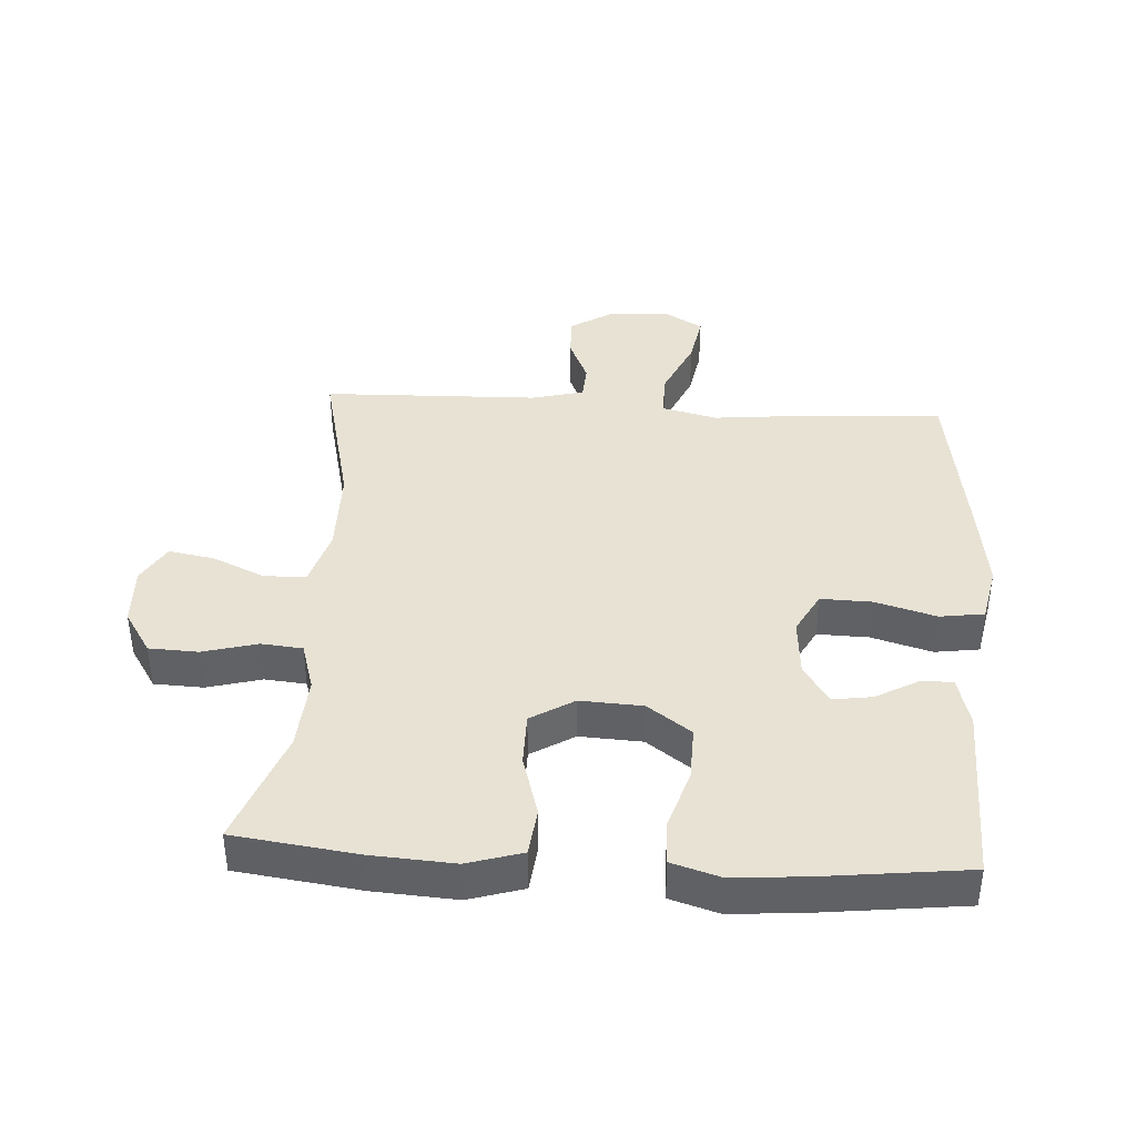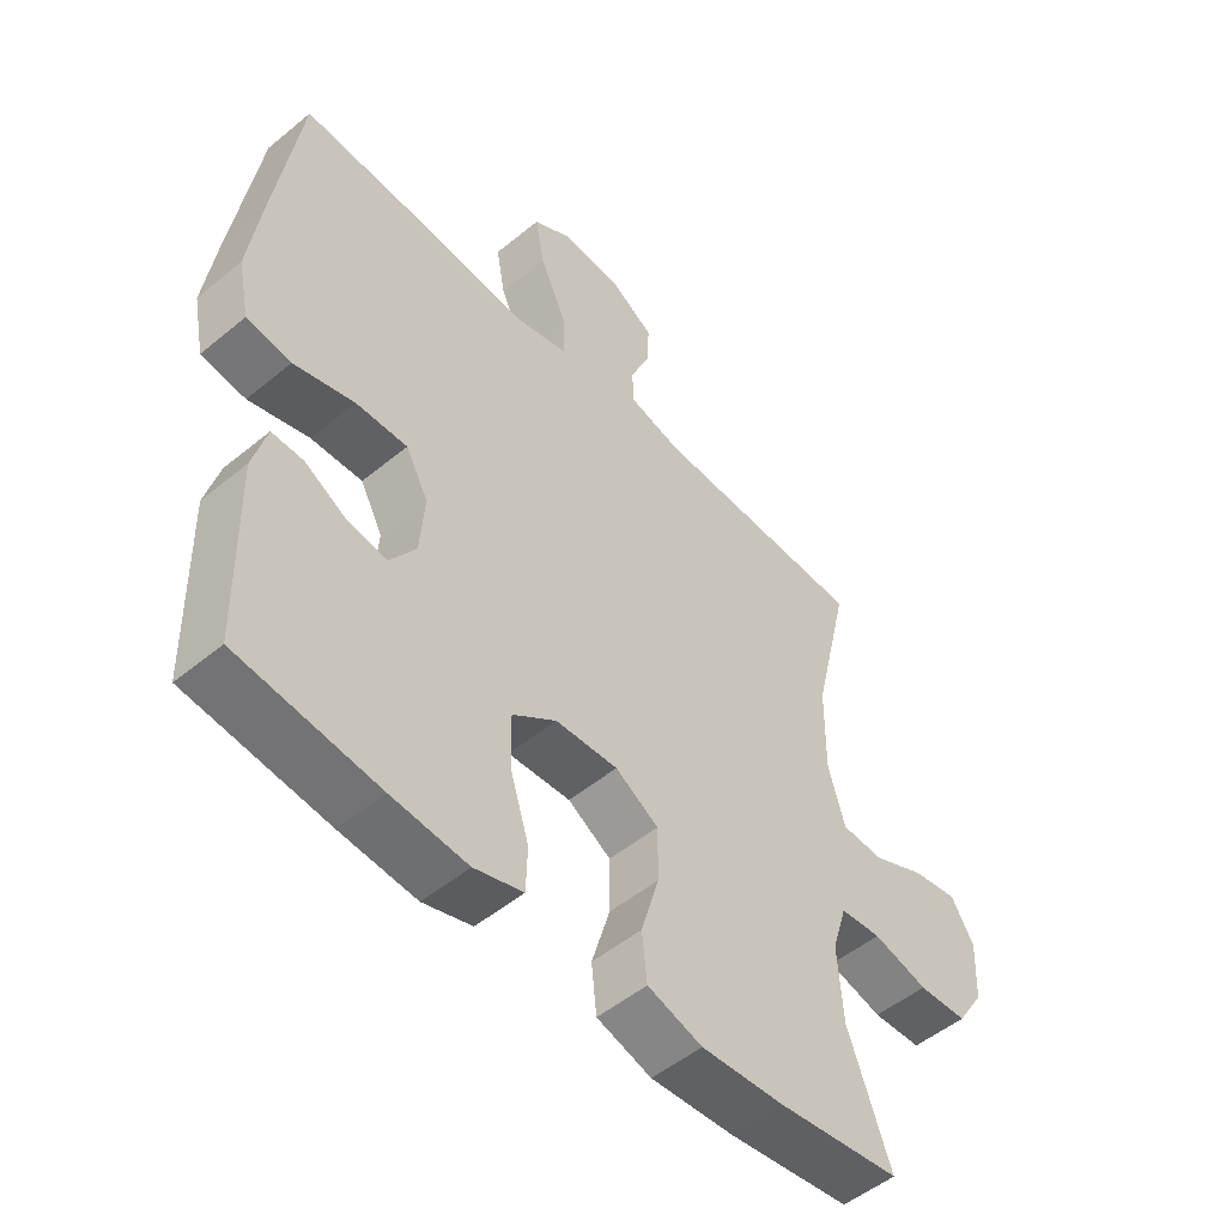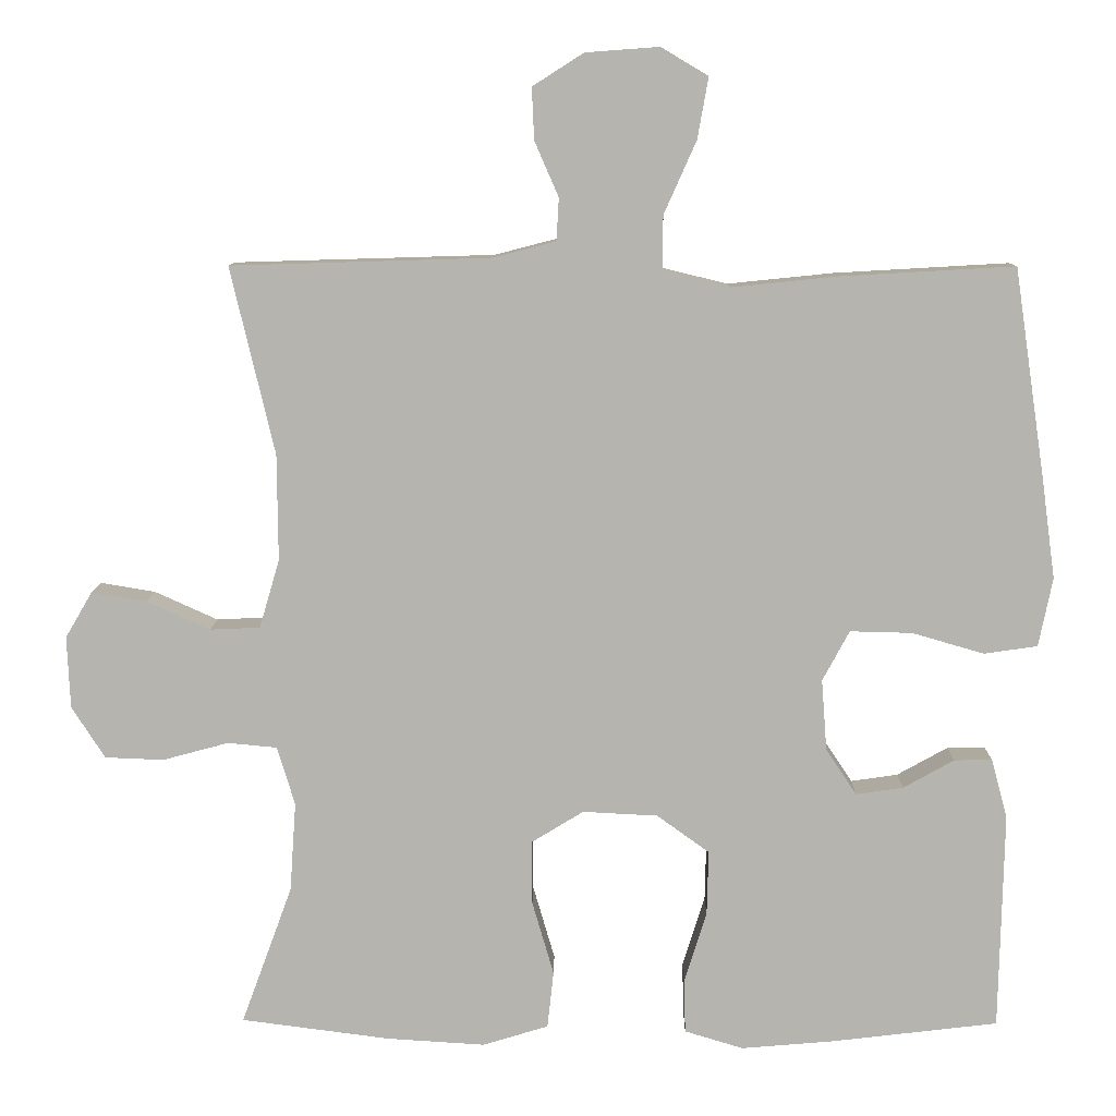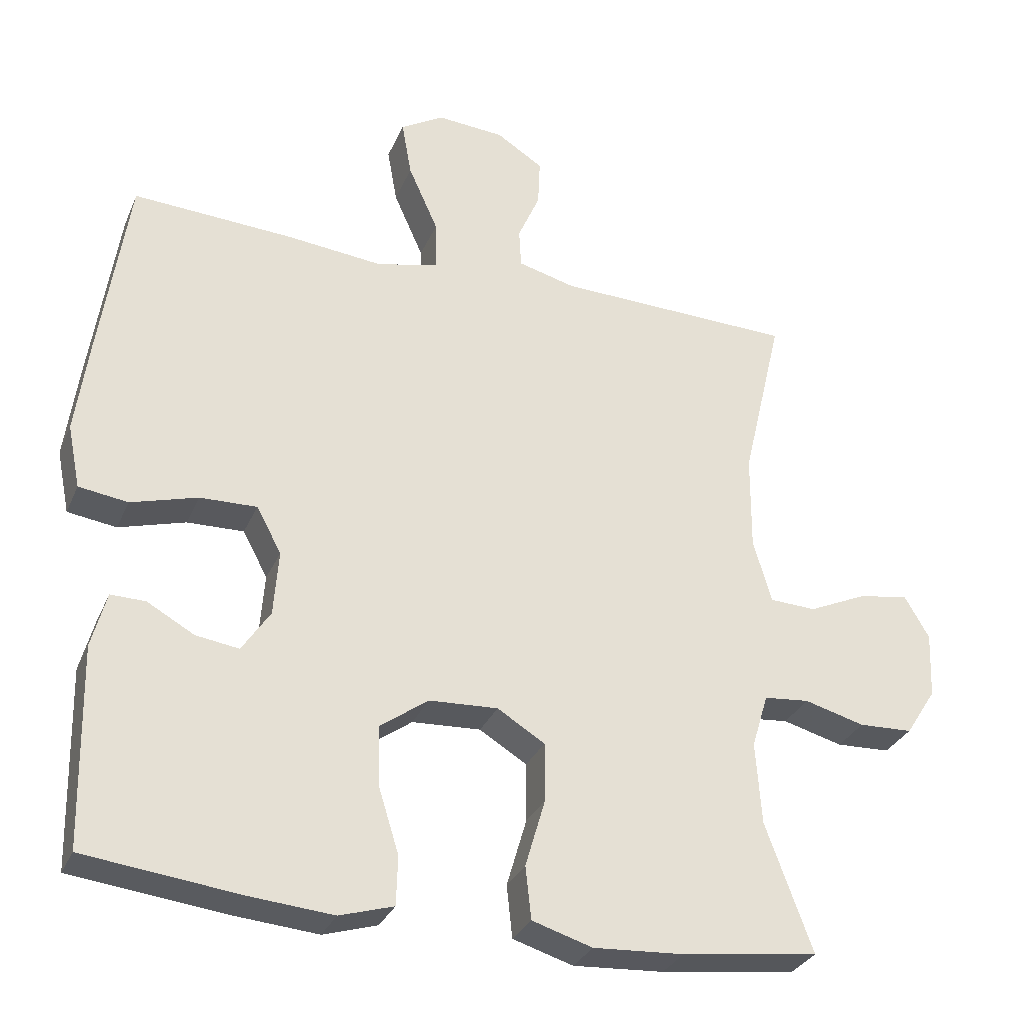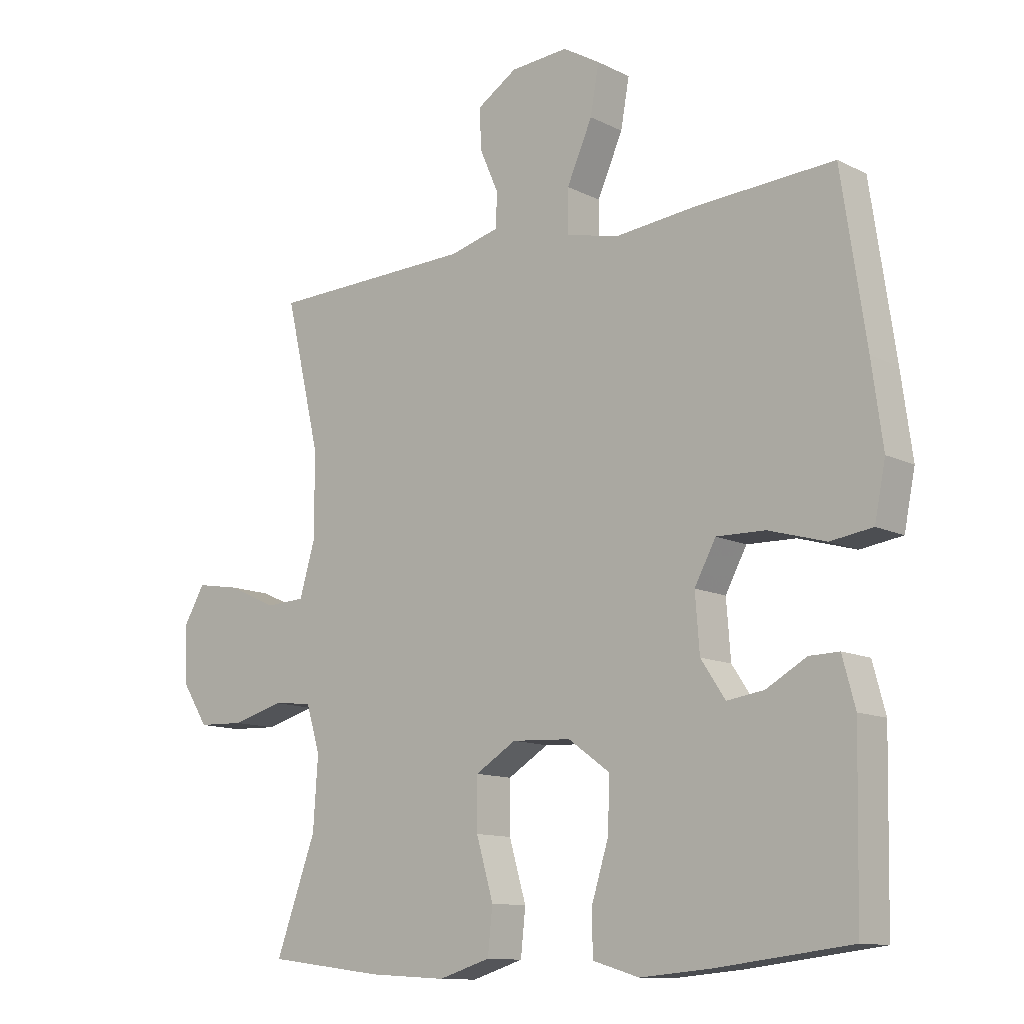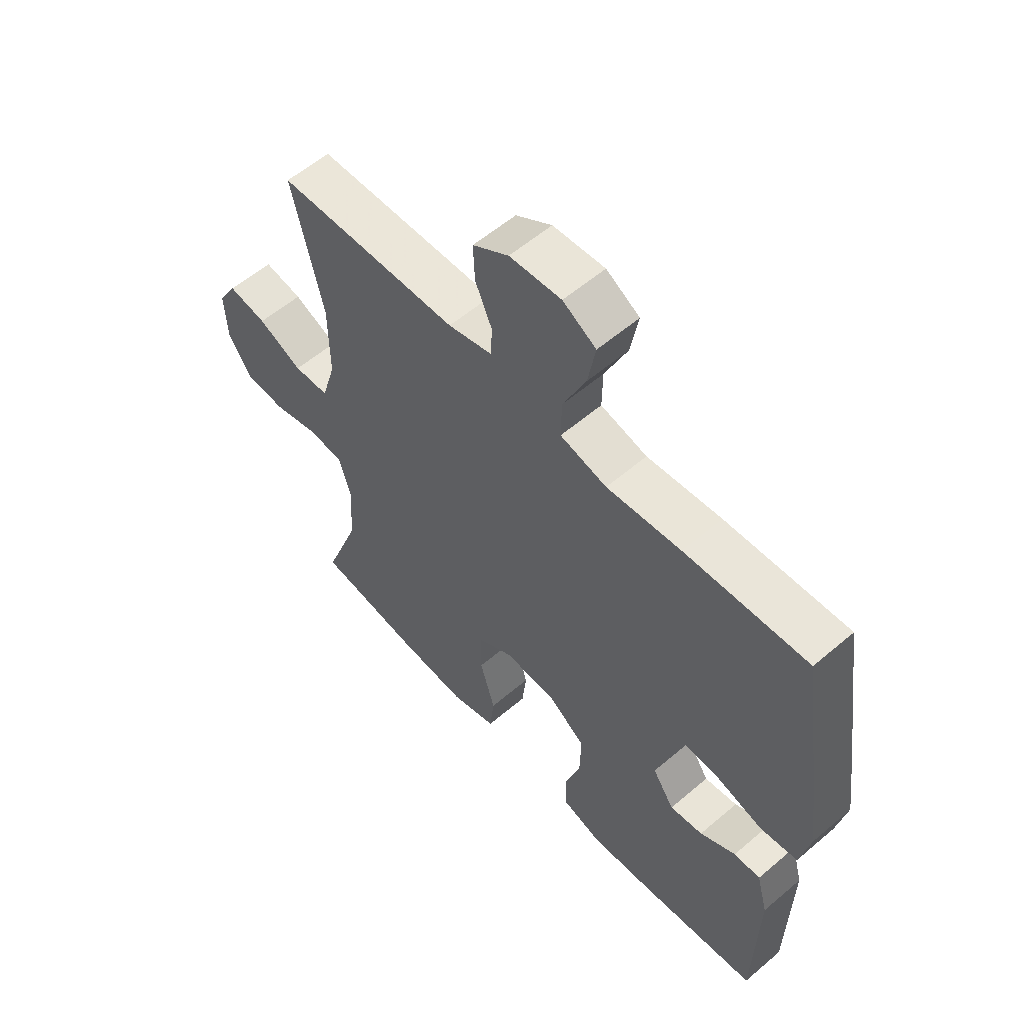
<metadata>
{"format":"obj","ext":"obj","renderer":"f3d","projection":"perspective","resolution":1024,"background":"white","views":[{"elev":39.9,"azim":-176.4,"up":"+Y"},{"elev":-51.4,"azim":-48.2,"up":"+Z"},{"elev":9.5,"azim":-179.2,"up":"+Z"},{"elev":-30.6,"azim":-20.4,"up":"+Z"},{"elev":-11.8,"azim":-139.7,"up":"+Z"},{"elev":57.7,"azim":-131.5,"up":"+Z"}]}
</metadata>
<code>
v -0.5 0.07 0.5
v -0.274 0.07 0.487
v -0.137 0.07 0.473
v -0.051 0.07 0.494
v -0.052 0.07 0.564
v -0.094 0.07 0.658
v -0.108 0.07 0.737
v -0.047 0.07 0.773
v 0.048 0.07 0.766
v 0.114 0.07 0.724
v 0.111 0.07 0.657
v 0.08 0.07 0.586
v 0.083 0.07 0.531
v 0.164 0.07 0.51
v 0.5 0.07 0.5
v 0.443 0.07 0.258
v 0.442 0.07 0.121
v 0.468 0.07 0.032
v 0.533 0.07 0.029
v 0.615 0.07 0.066
v 0.686 0.07 0.078
v 0.721 0.07 0.018
v 0.717 0.07 -0.075
v 0.674 0.07 -0.142
v 0.598 0.07 -0.145
v 0.513 0.07 -0.122
v 0.449 0.07 -0.128
v 0.426 0.07 -0.204
v 0.434 0.07 -0.32
v 0.5 0.07 -0.5
v 0.308 0.07 -0.525
v 0.18 0.07 -0.533
v 0.095 0.07 -0.507
v 0.087 0.07 -0.433
v 0.115 0.07 -0.337
v 0.115 0.07 -0.254
v 0.048 0.07 -0.213
v -0.049 0.07 -0.218
v -0.117 0.07 -0.267
v -0.115 0.07 -0.351
v -0.086 0.07 -0.444
v -0.088 0.07 -0.513
v -0.164 0.07 -0.536
v -0.282 0.07 -0.526
v -0.5 0.07 -0.5
v -0.506 0.07 -0.219
v -0.485 0.07 -0.141
v -0.436 0.07 -0.142
v -0.37 0.07 -0.179
v -0.309 0.07 -0.188
v -0.269 0.07 -0.128
v -0.262 0.07 -0.036
v -0.297 0.07 0.029
v -0.377 0.07 0.027
v -0.471 0.07 0
v -0.54 0.07 0.01
v -0.558 0.07 0.099
v -0.54 0.07 0.231
v -0.5 0 0.5
v -0.274 0 0.487
v -0.137 0 0.473
v -0.051 0 0.494
v -0.052 0 0.564
v -0.094 0 0.658
v -0.108 0 0.737
v -0.047 0 0.773
v 0.048 0 0.766
v 0.114 0 0.724
v 0.111 0 0.657
v 0.08 0 0.586
v 0.083 0 0.531
v 0.164 0 0.51
v 0.5 0 0.5
v 0.443 0 0.258
v 0.442 0 0.121
v 0.468 0 0.032
v 0.533 0 0.029
v 0.615 0 0.066
v 0.686 0 0.078
v 0.721 0 0.018
v 0.717 0 -0.075
v 0.674 0 -0.142
v 0.598 0 -0.145
v 0.513 0 -0.122
v 0.449 0 -0.128
v 0.426 0 -0.204
v 0.434 0 -0.32
v 0.5 0 -0.5
v 0.308 0 -0.525
v 0.18 0 -0.533
v 0.095 0 -0.507
v 0.087 0 -0.433
v 0.115 0 -0.337
v 0.115 0 -0.254
v 0.048 0 -0.213
v -0.049 0 -0.218
v -0.117 0 -0.267
v -0.115 0 -0.351
v -0.086 0 -0.444
v -0.088 0 -0.513
v -0.164 0 -0.536
v -0.282 0 -0.526
v -0.5 0 -0.5
v -0.506 0 -0.219
v -0.485 0 -0.141
v -0.436 0 -0.142
v -0.37 0 -0.179
v -0.309 0 -0.188
v -0.269 0 -0.128
v -0.262 0 -0.036
v -0.297 0 0.029
v -0.377 0 0.027
v -0.471 0 0
v -0.54 0 0.01
v -0.558 0 0.099
v -0.54 0 0.231
f 1 2 3
f 58 1 3
f 57 58 3
f 56 57 3
f 55 56 3
f 54 55 3
f 53 54 3 4
f 52 53 4
f 51 52 4
f 47 48 49
f 46 47 49
f 45 46 49
f 44 45 49
f 43 44 49
f 42 43 49
f 41 42 49
f 40 41 49
f 39 40 49 50
f 38 39 50 51
f 33 34 35
f 32 33 35
f 31 32 35
f 30 31 35
f 29 30 35
f 28 29 35 36
f 27 28 36 37
f 24 25 26
f 23 24 26
f 22 23 26
f 21 22 26
f 20 21 26
f 19 20 26
f 18 19 26 27
f 38 51 4
f 37 38 4
f 27 37 4
f 18 27 4
f 17 18 4
f 10 11 12
f 9 10 12
f 8 9 12
f 7 8 12
f 6 7 12
f 5 6 12
f 5 12 13
f 5 13 14
f 4 5 14
f 17 4 14
f 16 17 14
f 14 15 16
f 61 60 59
f 61 59 116
f 61 116 115
f 61 115 114
f 61 114 113
f 61 113 112
f 62 61 112 111
f 62 111 110
f 62 110 109
f 107 106 105
f 107 105 104
f 107 104 103
f 107 103 102
f 107 102 101
f 107 101 100
f 107 100 99
f 107 99 98
f 108 107 98 97
f 109 108 97 96
f 93 92 91
f 93 91 90
f 93 90 89
f 93 89 88
f 93 88 87
f 94 93 87 86
f 95 94 86 85
f 84 83 82
f 84 82 81
f 84 81 80
f 84 80 79
f 84 79 78
f 84 78 77
f 85 84 77 76
f 62 109 96
f 62 96 95
f 62 95 85
f 62 85 76
f 62 76 75
f 70 69 68
f 70 68 67
f 70 67 66
f 70 66 65
f 70 65 64
f 70 64 63
f 71 70 63
f 72 71 63
f 72 63 62
f 72 62 75
f 72 75 74
f 74 73 72
f 1 59 60 2
f 2 60 61 3
f 3 61 62 4
f 4 62 63 5
f 5 63 64 6
f 6 64 65 7
f 7 65 66 8
f 8 66 67 9
f 9 67 68 10
f 10 68 69 11
f 11 69 70 12
f 12 70 71 13
f 13 71 72 14
f 14 72 73 15
f 15 73 74 16
f 16 74 75 17
f 17 75 76 18
f 18 76 77 19
f 19 77 78 20
f 20 78 79 21
f 21 79 80 22
f 22 80 81 23
f 23 81 82 24
f 24 82 83 25
f 25 83 84 26
f 26 84 85 27
f 27 85 86 28
f 28 86 87 29
f 29 87 88 30
f 30 88 89 31
f 31 89 90 32
f 32 90 91 33
f 33 91 92 34
f 34 92 93 35
f 35 93 94 36
f 36 94 95 37
f 37 95 96 38
f 38 96 97 39
f 39 97 98 40
f 40 98 99 41
f 41 99 100 42
f 42 100 101 43
f 43 101 102 44
f 44 102 103 45
f 45 103 104 46
f 46 104 105 47
f 47 105 106 48
f 48 106 107 49
f 49 107 108 50
f 50 108 109 51
f 51 109 110 52
f 52 110 111 53
f 53 111 112 54
f 54 112 113 55
f 55 113 114 56
f 56 114 115 57
f 57 115 116 58
f 58 116 59 1

</code>
